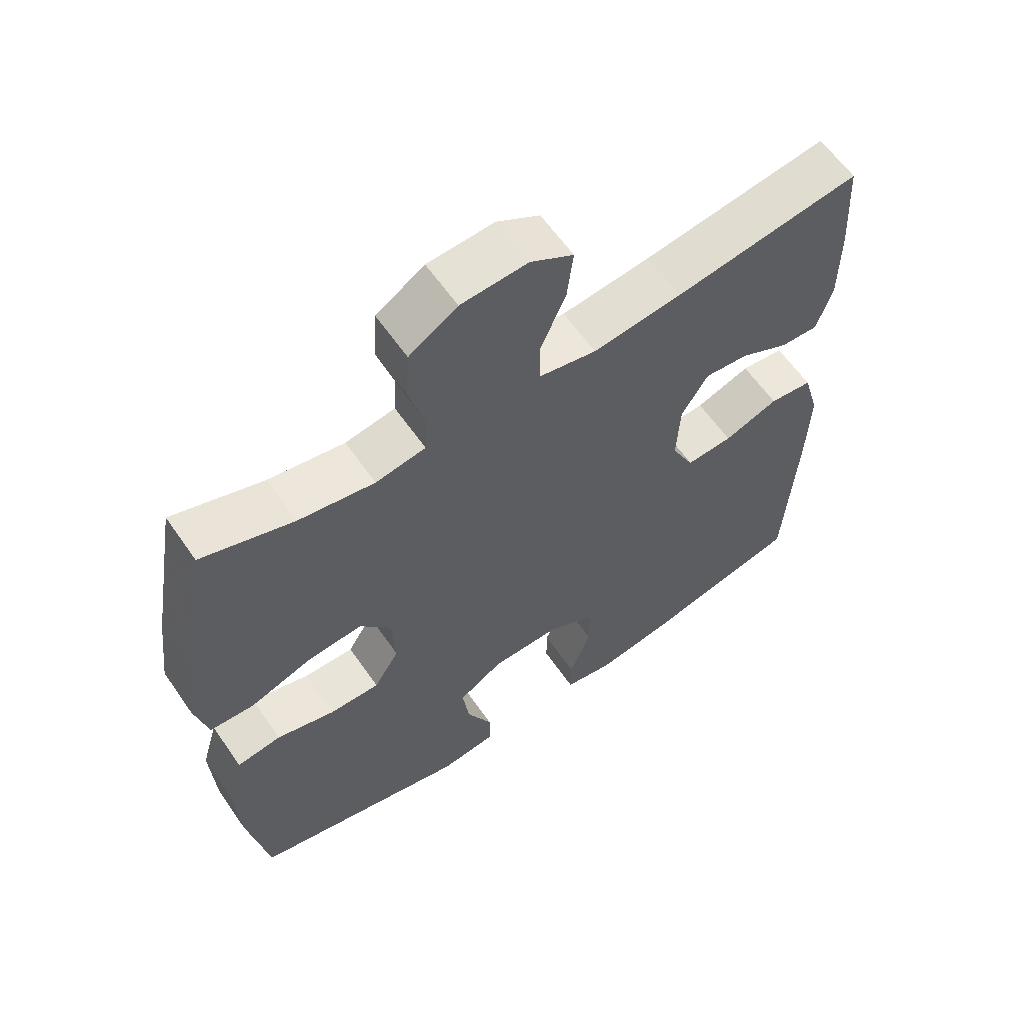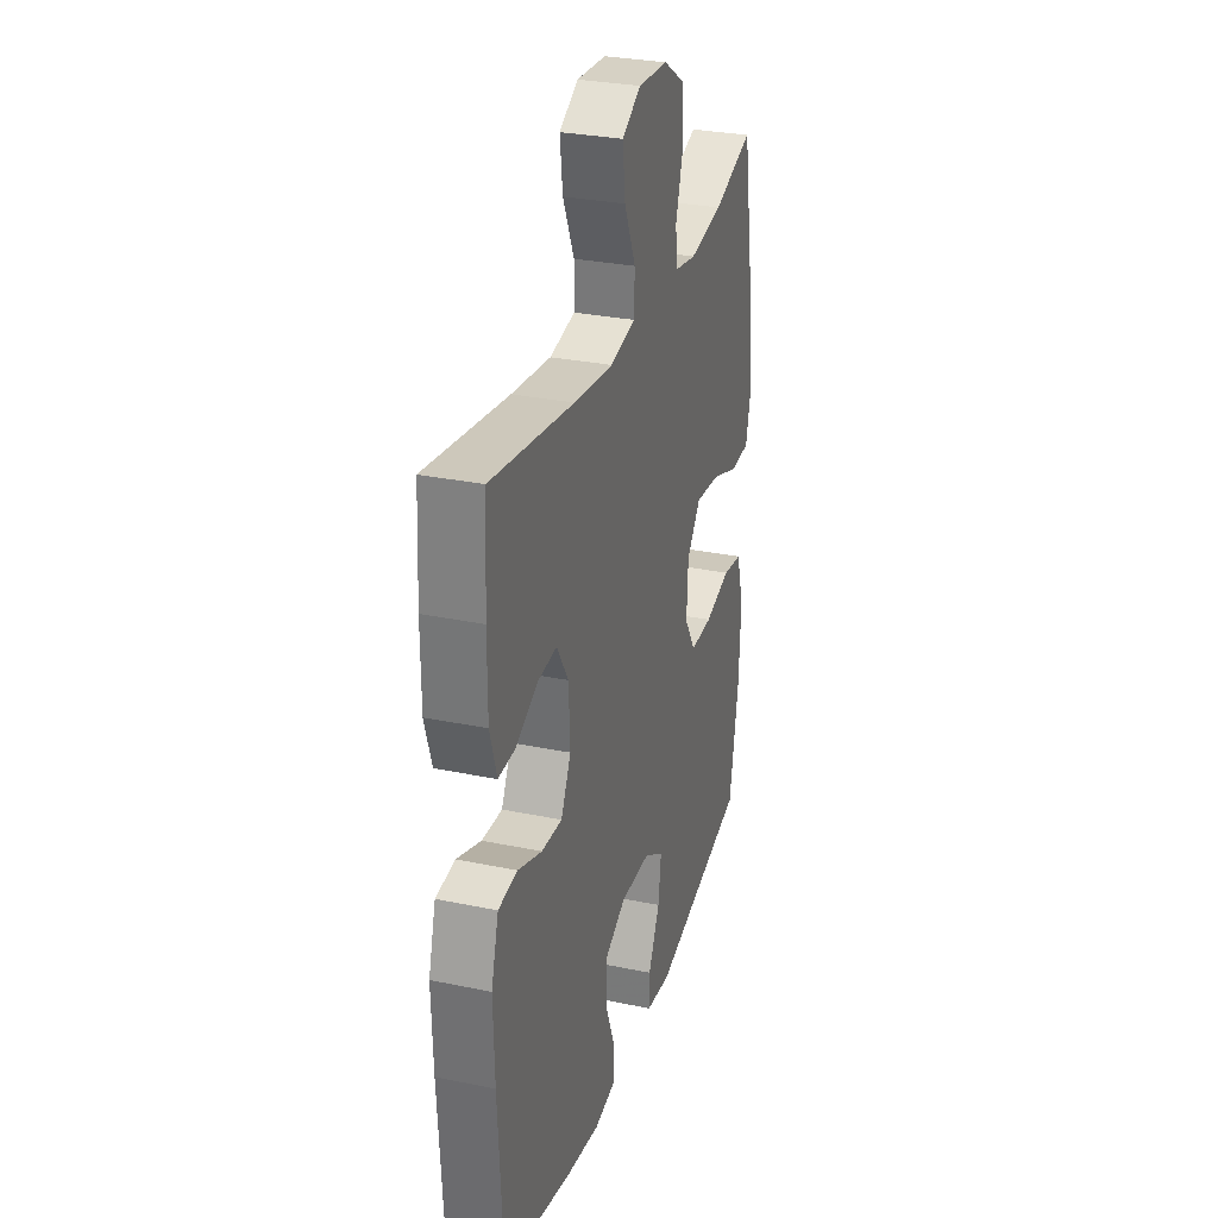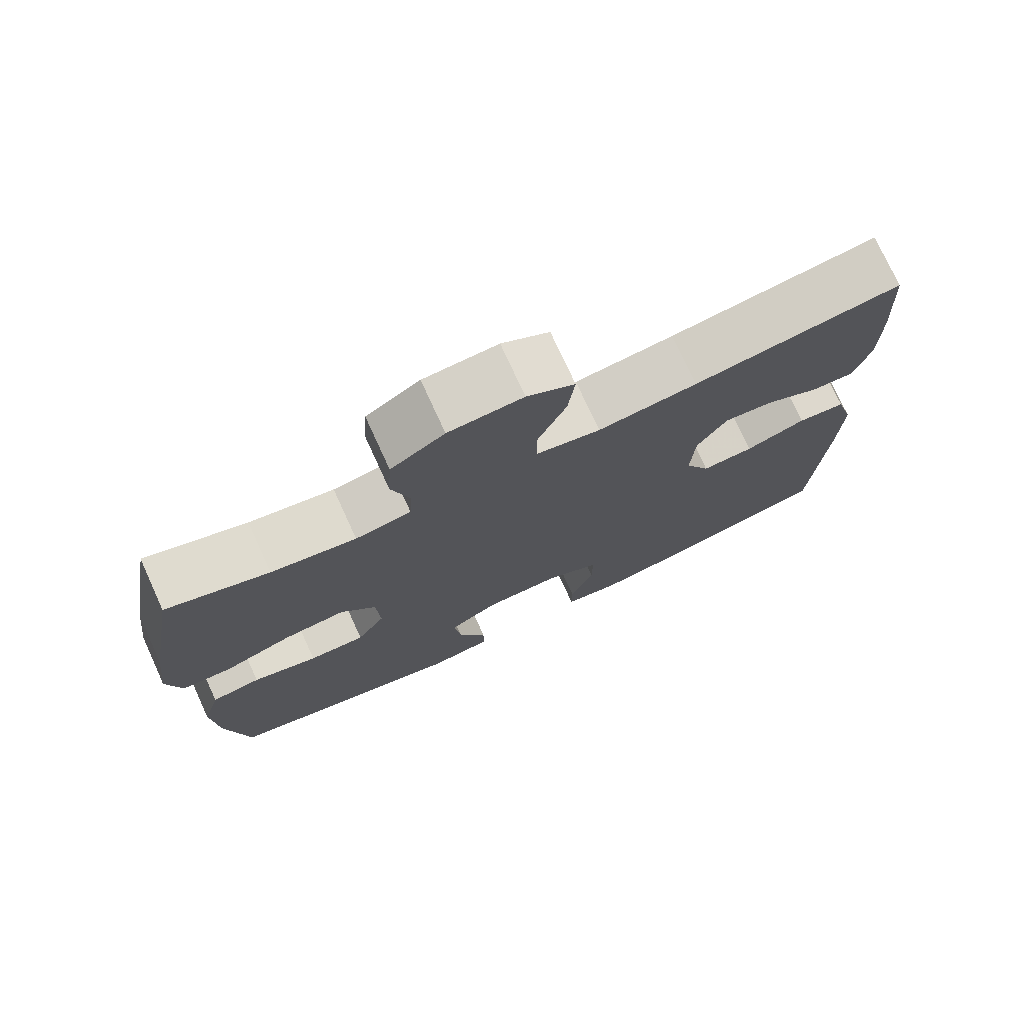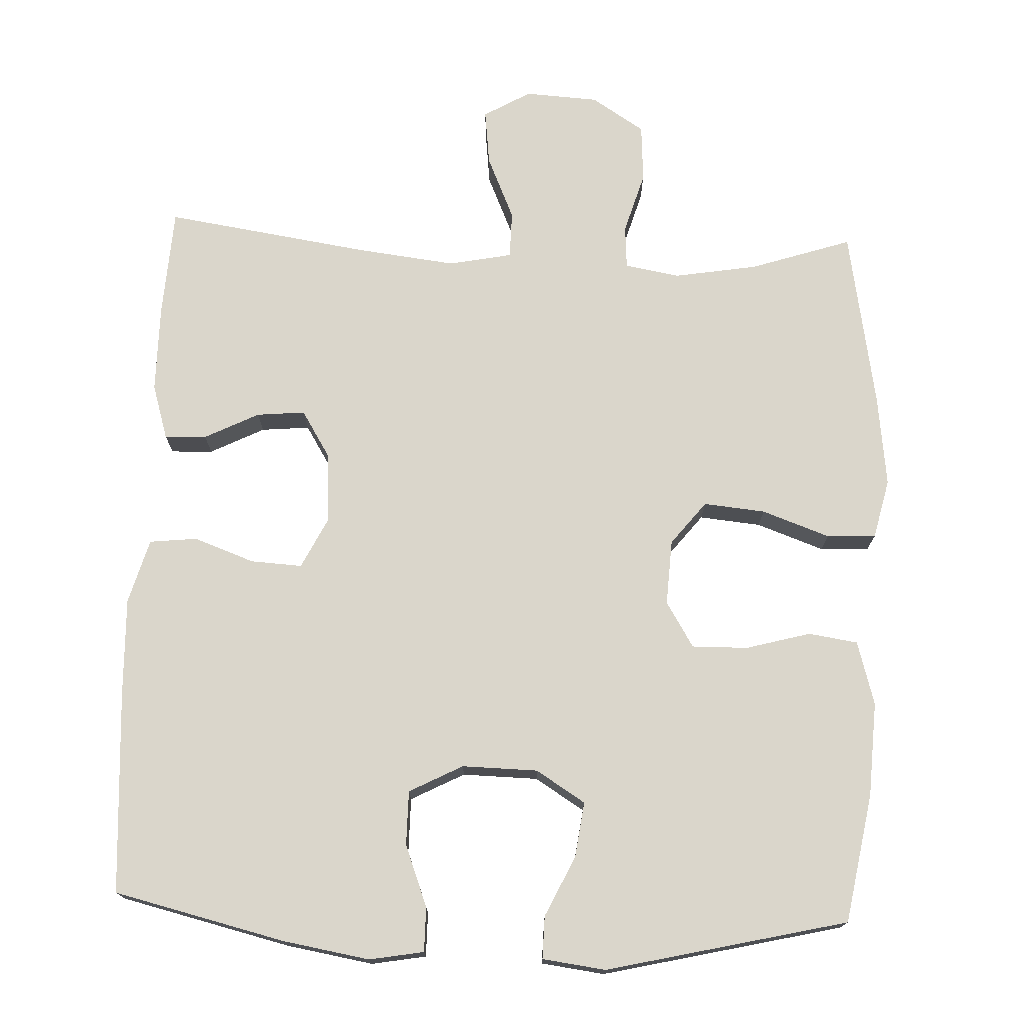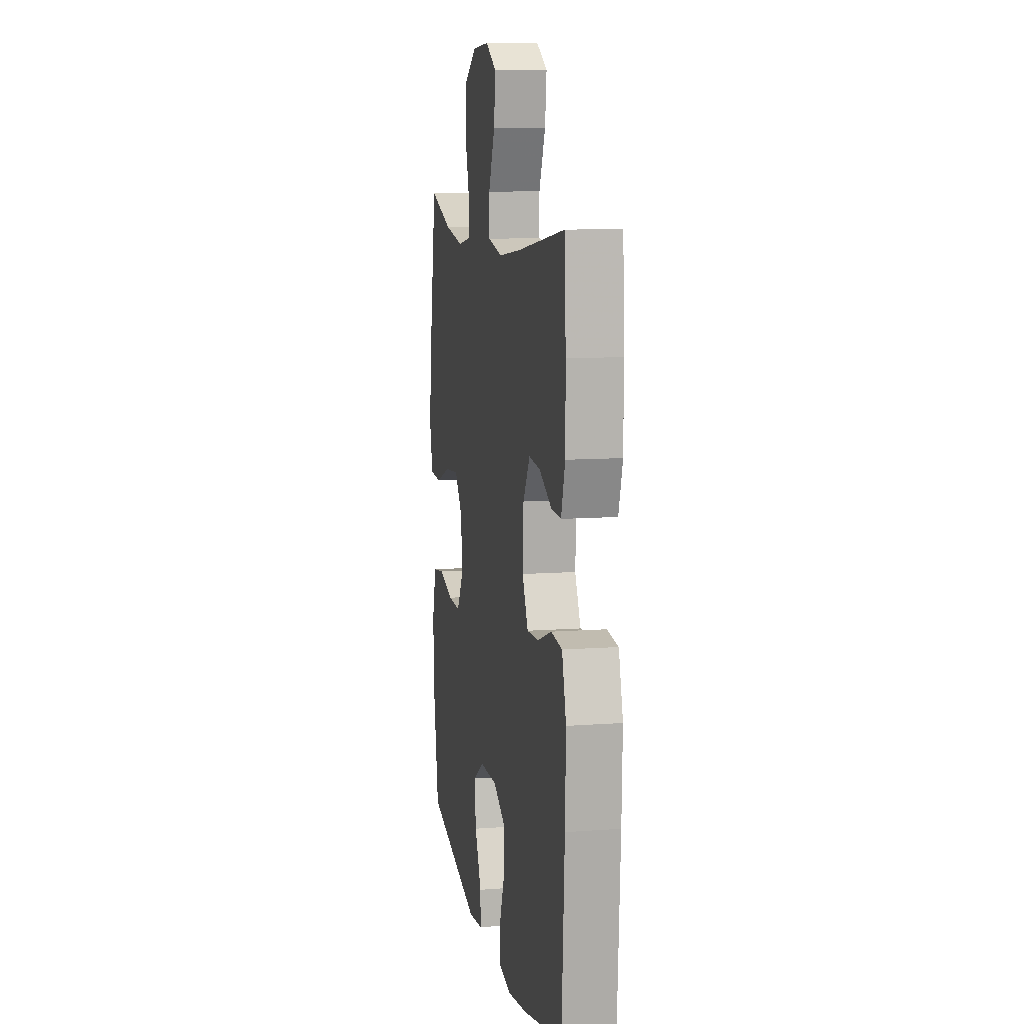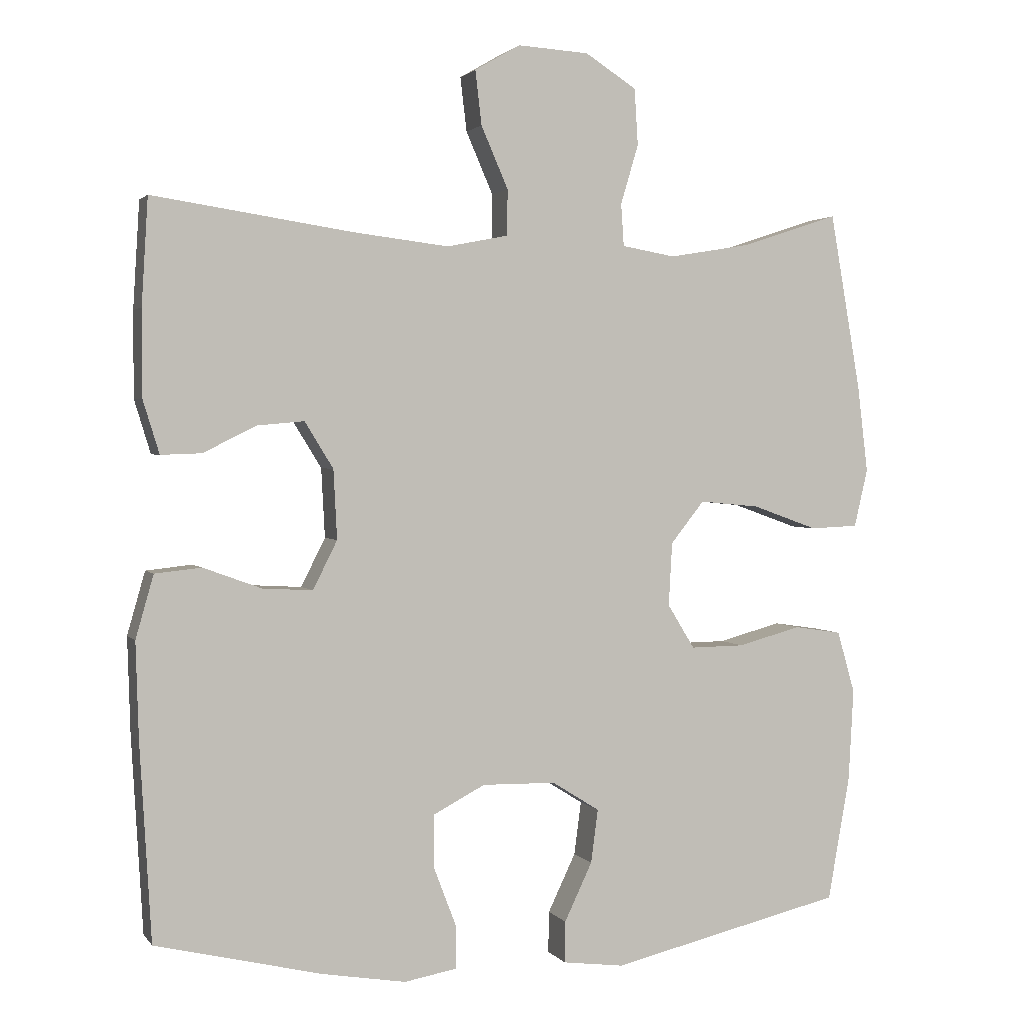
<metadata>
{"format":"obj","ext":"obj","renderer":"f3d","projection":"perspective","resolution":1024,"background":"white","views":[{"elev":61.0,"azim":-34.6,"up":"+Z"},{"elev":29.8,"azim":106.9,"up":"+Z"},{"elev":75.6,"azim":-24.6,"up":"+Z"},{"elev":73.9,"azim":-177.7,"up":"+Y"},{"elev":10.3,"azim":79.4,"up":"+Z"},{"elev":2.1,"azim":161.6,"up":"+Z"}]}
</metadata>
<code>
v 0.5 0.07 0.5
v 0.509 0.07 0.351
v 0.509 0.07 0.231
v 0.486 0.07 0.156
v 0.429 0.07 0.158
v 0.355 0.07 0.195
v 0.289 0.07 0.201
v 0.249 0.07 0.136
v 0.244 0.07 0.039
v 0.278 0.07 -0.029
v 0.348 0.07 -0.025
v 0.43 0.07 0.005
v 0.495 0.07 -0.002
v 0.52 0.07 -0.09
v 0.516 0.07 -0.224
v 0.5 0.07 -0.5
v 0.267 0.07 -0.556
v 0.149 0.07 -0.576
v 0.075 0.07 -0.563
v 0.075 0.07 -0.503
v 0.107 0.07 -0.419
v 0.107 0.07 -0.345
v 0.034 0.07 -0.307
v -0.069 0.07 -0.309
v -0.136 0.07 -0.351
v -0.126 0.07 -0.426
v -0.087 0.07 -0.508
v -0.086 0.07 -0.566
v -0.172 0.07 -0.577
v -0.5 0.07 -0.5
v -0.531 0.07 -0.325
v -0.538 0.07 -0.196
v -0.513 0.07 -0.109
v -0.446 0.07 -0.099
v -0.358 0.07 -0.123
v -0.282 0.07 -0.124
v -0.244 0.07 -0.062
v -0.249 0.07 0.027
v -0.296 0.07 0.086
v -0.38 0.07 0.078
v -0.472 0.07 0.045
v -0.539 0.07 0.048
v -0.558 0.07 0.129
v -0.543 0.07 0.253
v -0.5 0.07 0.5
v -0.363 0.07 0.455
v -0.249 0.07 0.436
v -0.174 0.07 0.449
v -0.17 0.07 0.508
v -0.195 0.07 0.592
v -0.19 0.07 0.671
v -0.118 0.07 0.717
v -0.018 0.07 0.723
v 0.046 0.07 0.686
v 0.037 0.07 0.61
v -0.001 0.07 0.523
v 0 0.07 0.459
v 0.086 0.07 0.442
v 0.22 0.07 0.458
v 0.5 0 0.5
v 0.509 0 0.351
v 0.509 0 0.231
v 0.486 0 0.156
v 0.429 0 0.158
v 0.355 0 0.195
v 0.289 0 0.201
v 0.249 0 0.136
v 0.244 0 0.039
v 0.278 0 -0.029
v 0.348 0 -0.025
v 0.43 0 0.005
v 0.495 0 -0.002
v 0.52 0 -0.09
v 0.516 0 -0.224
v 0.5 0 -0.5
v 0.267 0 -0.556
v 0.149 0 -0.576
v 0.075 0 -0.563
v 0.075 0 -0.503
v 0.107 0 -0.419
v 0.107 0 -0.345
v 0.034 0 -0.307
v -0.069 0 -0.309
v -0.136 0 -0.351
v -0.126 0 -0.426
v -0.087 0 -0.508
v -0.086 0 -0.566
v -0.172 0 -0.577
v -0.5 0 -0.5
v -0.531 0 -0.325
v -0.538 0 -0.196
v -0.513 0 -0.109
v -0.446 0 -0.099
v -0.358 0 -0.123
v -0.282 0 -0.124
v -0.244 0 -0.062
v -0.249 0 0.027
v -0.296 0 0.086
v -0.38 0 0.078
v -0.472 0 0.045
v -0.539 0 0.048
v -0.558 0 0.129
v -0.543 0 0.253
v -0.5 0 0.5
v -0.363 0 0.455
v -0.249 0 0.436
v -0.174 0 0.449
v -0.17 0 0.508
v -0.195 0 0.592
v -0.19 0 0.671
v -0.118 0 0.717
v -0.018 0 0.723
v 0.046 0 0.686
v 0.037 0 0.61
v -0.001 0 0.523
v 0 0 0.459
v 0.086 0 0.442
v 0.22 0 0.458
f 54 55 56
f 53 54 56
f 52 53 56
f 51 52 56
f 50 51 56
f 49 50 56
f 48 49 56 57
f 47 48 57 58
f 44 45 46
f 43 44 46
f 42 43 46
f 41 42 46
f 40 41 46
f 39 40 46 47
f 38 39 47 58
f 33 34 35
f 32 33 35
f 31 32 35
f 30 31 35
f 29 30 35
f 28 29 35
f 27 28 35
f 26 27 35
f 25 26 35 36
f 24 25 36 37
f 19 20 21
f 18 19 21
f 17 18 21
f 16 17 21
f 15 16 21
f 14 15 21
f 13 14 21
f 12 13 21
f 11 12 21
f 10 11 21 22
f 9 10 22 23
f 4 5 6
f 3 4 6
f 2 3 6
f 1 2 6
f 59 1 6
f 59 6 7
f 38 58 59
f 37 38 59
f 24 37 59
f 23 24 59
f 9 23 59
f 8 9 59
f 7 8 59
f 115 114 113
f 115 113 112
f 115 112 111
f 115 111 110
f 115 110 109
f 115 109 108
f 116 115 108 107
f 117 116 107 106
f 105 104 103
f 105 103 102
f 105 102 101
f 105 101 100
f 105 100 99
f 106 105 99 98
f 117 106 98 97
f 94 93 92
f 94 92 91
f 94 91 90
f 94 90 89
f 94 89 88
f 94 88 87
f 94 87 86
f 94 86 85
f 95 94 85 84
f 96 95 84 83
f 80 79 78
f 80 78 77
f 80 77 76
f 80 76 75
f 80 75 74
f 80 74 73
f 80 73 72
f 80 72 71
f 80 71 70
f 81 80 70 69
f 82 81 69 68
f 65 64 63
f 65 63 62
f 65 62 61
f 65 61 60
f 65 60 118
f 66 65 118
f 118 117 97
f 118 97 96
f 118 96 83
f 118 83 82
f 118 82 68
f 118 68 67
f 118 67 66
f 1 60 61 2
f 2 61 62 3
f 3 62 63 4
f 4 63 64 5
f 5 64 65 6
f 6 65 66 7
f 7 66 67 8
f 8 67 68 9
f 9 68 69 10
f 10 69 70 11
f 11 70 71 12
f 12 71 72 13
f 13 72 73 14
f 14 73 74 15
f 15 74 75 16
f 16 75 76 17
f 17 76 77 18
f 18 77 78 19
f 19 78 79 20
f 20 79 80 21
f 21 80 81 22
f 22 81 82 23
f 23 82 83 24
f 24 83 84 25
f 25 84 85 26
f 26 85 86 27
f 27 86 87 28
f 28 87 88 29
f 29 88 89 30
f 30 89 90 31
f 31 90 91 32
f 32 91 92 33
f 33 92 93 34
f 34 93 94 35
f 35 94 95 36
f 36 95 96 37
f 37 96 97 38
f 38 97 98 39
f 39 98 99 40
f 40 99 100 41
f 41 100 101 42
f 42 101 102 43
f 43 102 103 44
f 44 103 104 45
f 45 104 105 46
f 46 105 106 47
f 47 106 107 48
f 48 107 108 49
f 49 108 109 50
f 50 109 110 51
f 51 110 111 52
f 52 111 112 53
f 53 112 113 54
f 54 113 114 55
f 55 114 115 56
f 56 115 116 57
f 57 116 117 58
f 58 117 118 59
f 59 118 60 1

</code>
